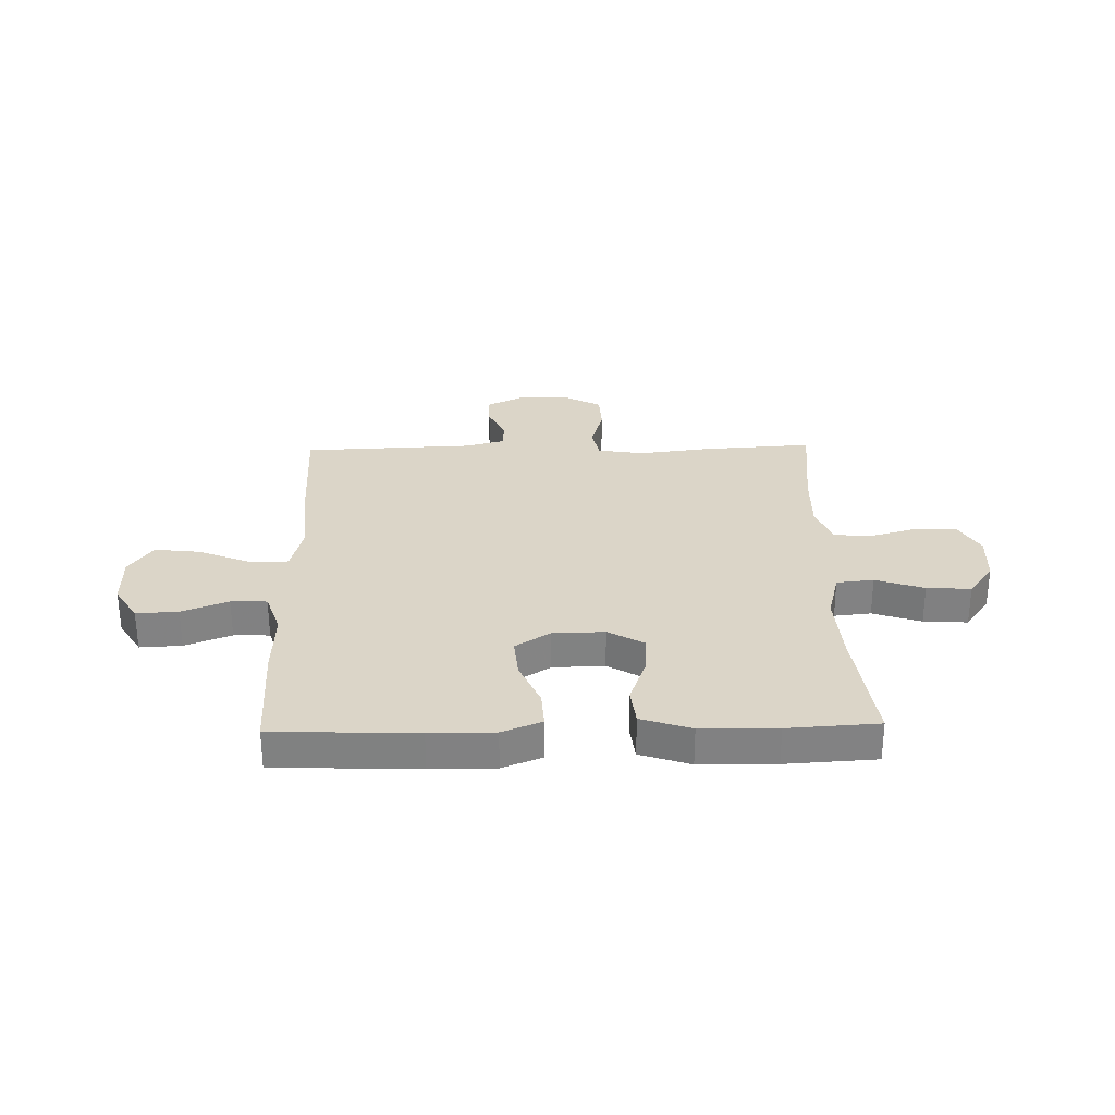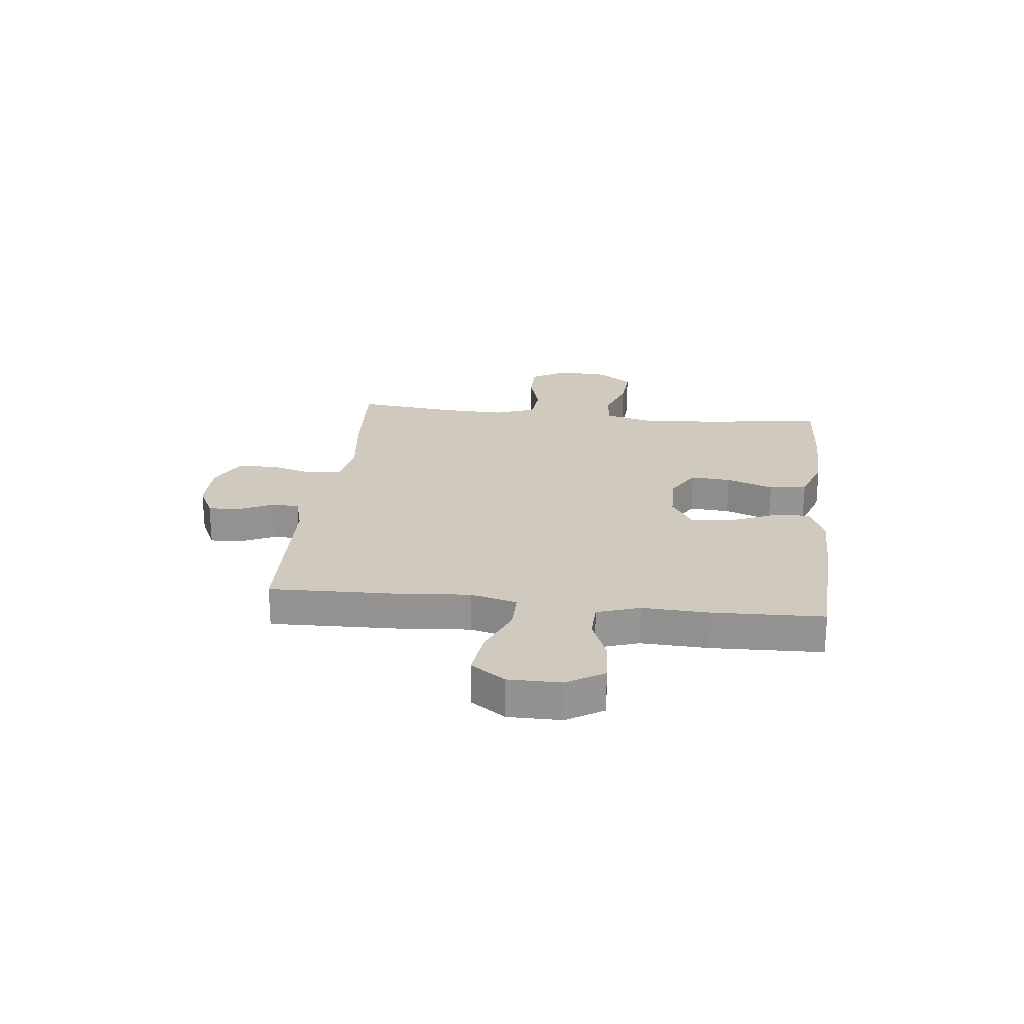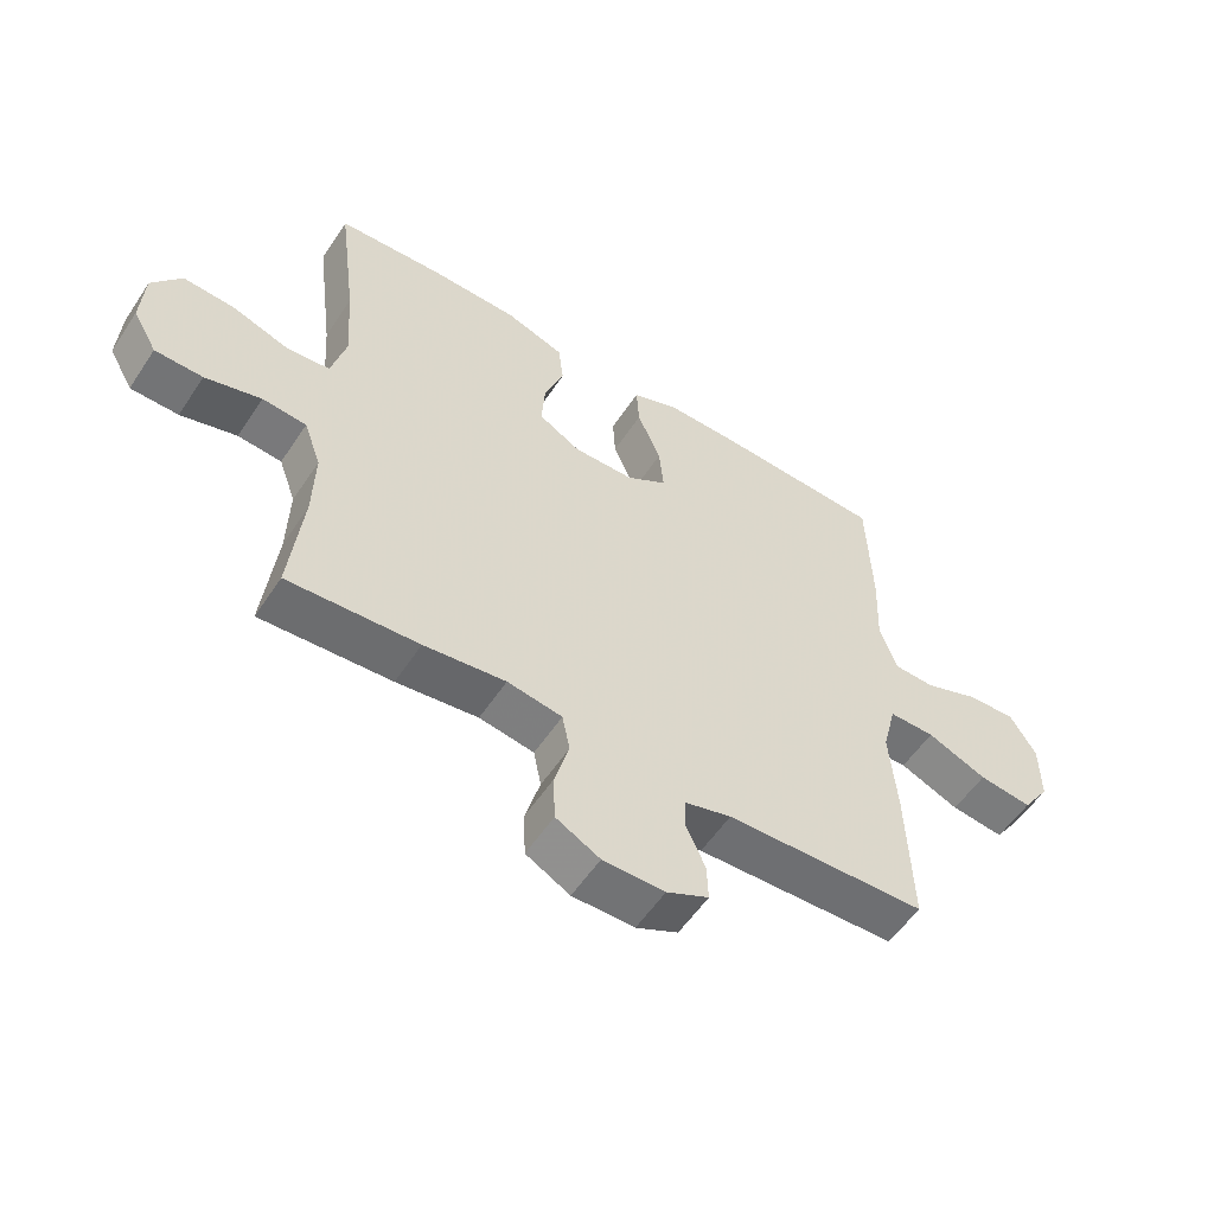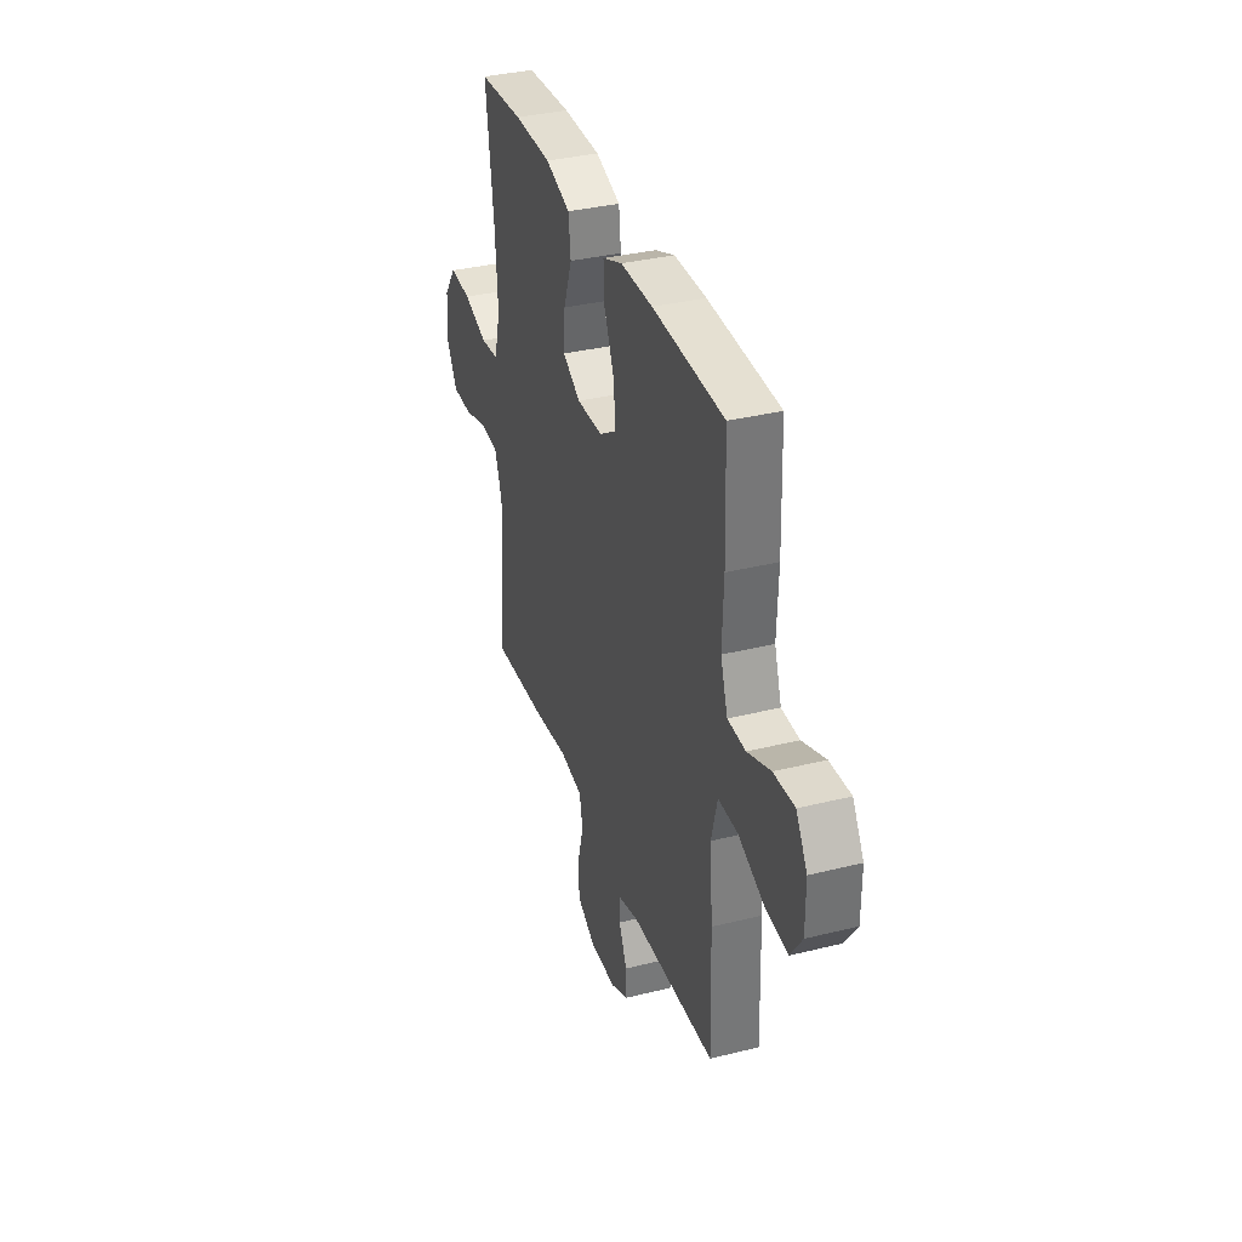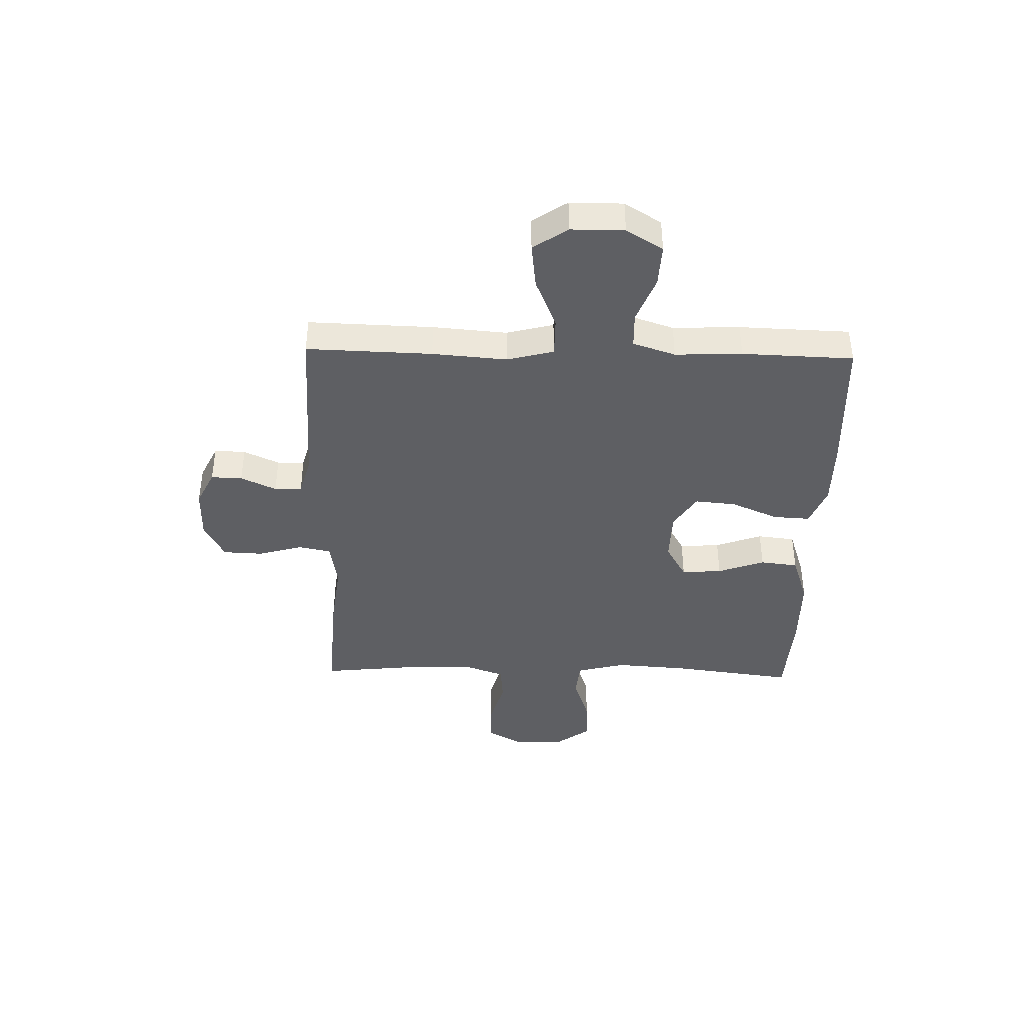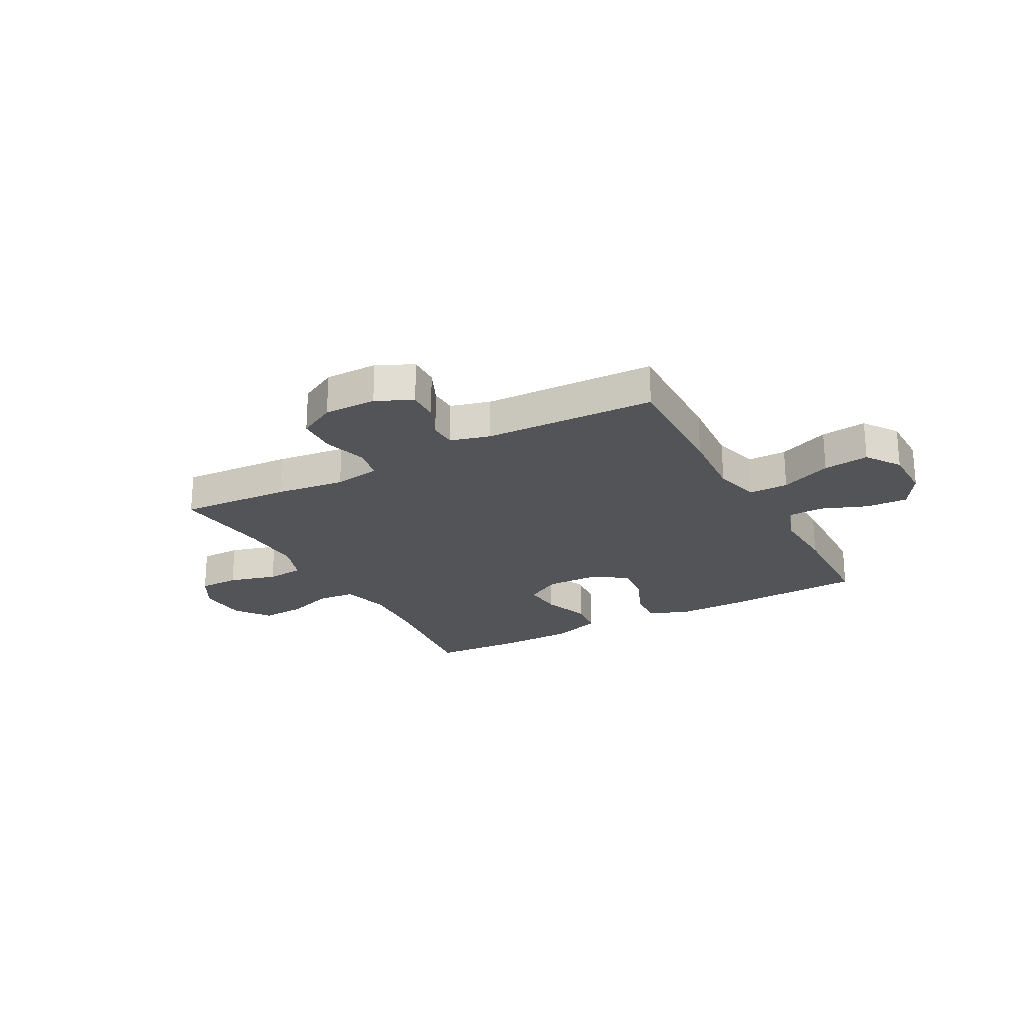
<metadata>
{"format":"obj","ext":"obj","renderer":"f3d","projection":"perspective","resolution":1024,"background":"white","views":[{"elev":29.6,"azim":-1.3,"up":"+Y"},{"elev":22.9,"azim":-83.5,"up":"+Y"},{"elev":-55.7,"azim":146.9,"up":"+Z"},{"elev":35.1,"azim":-108.3,"up":"+Z"},{"elev":-40.5,"azim":-91.4,"up":"+Y"},{"elev":-23.0,"azim":-151.3,"up":"+Y"}]}
</metadata>
<code>
v 0.5 0.07 0.5
v 0.471 0.07 0.273
v 0.462 0.07 0.14
v 0.485 0.07 0.051
v 0.553 0.07 0.044
v 0.642 0.07 0.074
v 0.723 0.07 0.079
v 0.769 0.07 0.016
v 0.774 0.07 -0.076
v 0.736 0.07 -0.143
v 0.661 0.07 -0.144
v 0.573 0.07 -0.119
v 0.504 0.07 -0.125
v 0.477 0.07 -0.2
v 0.48 0.07 -0.315
v 0.5 0.07 -0.5
v 0.295 0.07 -0.487
v 0.167 0.07 -0.471
v 0.081 0.07 -0.485
v 0.069 0.07 -0.545
v 0.092 0.07 -0.626
v 0.089 0.07 -0.699
v 0.02 0.07 -0.736
v -0.077 0.07 -0.736
v -0.143 0.07 -0.704
v -0.141 0.07 -0.647
v -0.111 0.07 -0.582
v -0.112 0.07 -0.532
v -0.185 0.07 -0.512
v -0.5 0.07 -0.5
v -0.493 0.07 -0.27
v -0.482 0.07 -0.134
v -0.504 0.07 -0.048
v -0.576 0.07 -0.048
v -0.67 0.07 -0.087
v -0.754 0.07 -0.097
v -0.797 0.07 -0.034
v -0.797 0.07 0.063
v -0.756 0.07 0.13
v -0.679 0.07 0.126
v -0.594 0.07 0.093
v -0.528 0.07 0.095
v -0.502 0.07 0.173
v -0.507 0.07 0.296
v -0.5 0.07 0.5
v -0.237 0.07 0.511
v -0.119 0.07 0.511
v -0.046 0.07 0.482
v -0.05 0.07 0.414
v -0.087 0.07 0.328
v -0.094 0.07 0.253
v -0.03 0.07 0.212
v 0.065 0.07 0.21
v 0.131 0.07 0.248
v 0.126 0.07 0.322
v 0.095 0.07 0.408
v 0.103 0.07 0.477
v 0.195 0.07 0.508
v 0.334 0.07 0.51
v 0.5 0 0.5
v 0.471 0 0.273
v 0.462 0 0.14
v 0.485 0 0.051
v 0.553 0 0.044
v 0.642 0 0.074
v 0.723 0 0.079
v 0.769 0 0.016
v 0.774 0 -0.076
v 0.736 0 -0.143
v 0.661 0 -0.144
v 0.573 0 -0.119
v 0.504 0 -0.125
v 0.477 0 -0.2
v 0.48 0 -0.315
v 0.5 0 -0.5
v 0.295 0 -0.487
v 0.167 0 -0.471
v 0.081 0 -0.485
v 0.069 0 -0.545
v 0.092 0 -0.626
v 0.089 0 -0.699
v 0.02 0 -0.736
v -0.077 0 -0.736
v -0.143 0 -0.704
v -0.141 0 -0.647
v -0.111 0 -0.582
v -0.112 0 -0.532
v -0.185 0 -0.512
v -0.5 0 -0.5
v -0.493 0 -0.27
v -0.482 0 -0.134
v -0.504 0 -0.048
v -0.576 0 -0.048
v -0.67 0 -0.087
v -0.754 0 -0.097
v -0.797 0 -0.034
v -0.797 0 0.063
v -0.756 0 0.13
v -0.679 0 0.126
v -0.594 0 0.093
v -0.528 0 0.095
v -0.502 0 0.173
v -0.507 0 0.296
v -0.5 0 0.5
v -0.237 0 0.511
v -0.119 0 0.511
v -0.046 0 0.482
v -0.05 0 0.414
v -0.087 0 0.328
v -0.094 0 0.253
v -0.03 0 0.212
v 0.065 0 0.21
v 0.131 0 0.248
v 0.126 0 0.322
v 0.095 0 0.408
v 0.103 0 0.477
v 0.195 0 0.508
v 0.334 0 0.51
f 59 1 2
f 58 59 2
f 57 58 2
f 56 57 2
f 55 56 2
f 54 55 2 3
f 53 54 3 4
f 52 53 4
f 48 49 50
f 47 48 50
f 46 47 50
f 45 46 50
f 44 45 50
f 43 44 50
f 42 43 50 51
f 39 40 41
f 38 39 41
f 37 38 41
f 36 37 41
f 35 36 41
f 34 35 41
f 33 34 41 42
f 42 51 52
f 33 42 52
f 32 33 52
f 32 52 4
f 31 32 4
f 30 31 4
f 29 30 4
f 25 26 27
f 24 25 27
f 23 24 27
f 22 23 27
f 21 22 27
f 20 21 27
f 19 20 27 28
f 15 16 17 18
f 14 15 18 19
f 29 4 5
f 28 29 5
f 19 28 5
f 14 19 5
f 13 14 5
f 9 10 11 12
f 9 12 13
f 8 9 13
f 7 8 13
f 6 7 13
f 5 6 13
f 61 60 118
f 61 118 117
f 61 117 116
f 61 116 115
f 61 115 114
f 62 61 114 113
f 63 62 113 112
f 63 112 111
f 109 108 107
f 109 107 106
f 109 106 105
f 109 105 104
f 109 104 103
f 109 103 102
f 110 109 102 101
f 100 99 98
f 100 98 97
f 100 97 96
f 100 96 95
f 100 95 94
f 100 94 93
f 101 100 93 92
f 111 110 101
f 111 101 92
f 111 92 91
f 63 111 91
f 63 91 90
f 63 90 89
f 63 89 88
f 86 85 84
f 86 84 83
f 86 83 82
f 86 82 81
f 86 81 80
f 86 80 79
f 87 86 79 78
f 77 76 75 74
f 78 77 74 73
f 64 63 88
f 64 88 87
f 64 87 78
f 64 78 73
f 64 73 72
f 71 70 69 68
f 72 71 68
f 72 68 67
f 72 67 66
f 72 66 65
f 72 65 64
f 1 60 61 2
f 2 61 62 3
f 3 62 63 4
f 4 63 64 5
f 5 64 65 6
f 6 65 66 7
f 7 66 67 8
f 8 67 68 9
f 9 68 69 10
f 10 69 70 11
f 11 70 71 12
f 12 71 72 13
f 13 72 73 14
f 14 73 74 15
f 15 74 75 16
f 16 75 76 17
f 17 76 77 18
f 18 77 78 19
f 19 78 79 20
f 20 79 80 21
f 21 80 81 22
f 22 81 82 23
f 23 82 83 24
f 24 83 84 25
f 25 84 85 26
f 26 85 86 27
f 27 86 87 28
f 28 87 88 29
f 29 88 89 30
f 30 89 90 31
f 31 90 91 32
f 32 91 92 33
f 33 92 93 34
f 34 93 94 35
f 35 94 95 36
f 36 95 96 37
f 37 96 97 38
f 38 97 98 39
f 39 98 99 40
f 40 99 100 41
f 41 100 101 42
f 42 101 102 43
f 43 102 103 44
f 44 103 104 45
f 45 104 105 46
f 46 105 106 47
f 47 106 107 48
f 48 107 108 49
f 49 108 109 50
f 50 109 110 51
f 51 110 111 52
f 52 111 112 53
f 53 112 113 54
f 54 113 114 55
f 55 114 115 56
f 56 115 116 57
f 57 116 117 58
f 58 117 118 59
f 59 118 60 1

</code>
